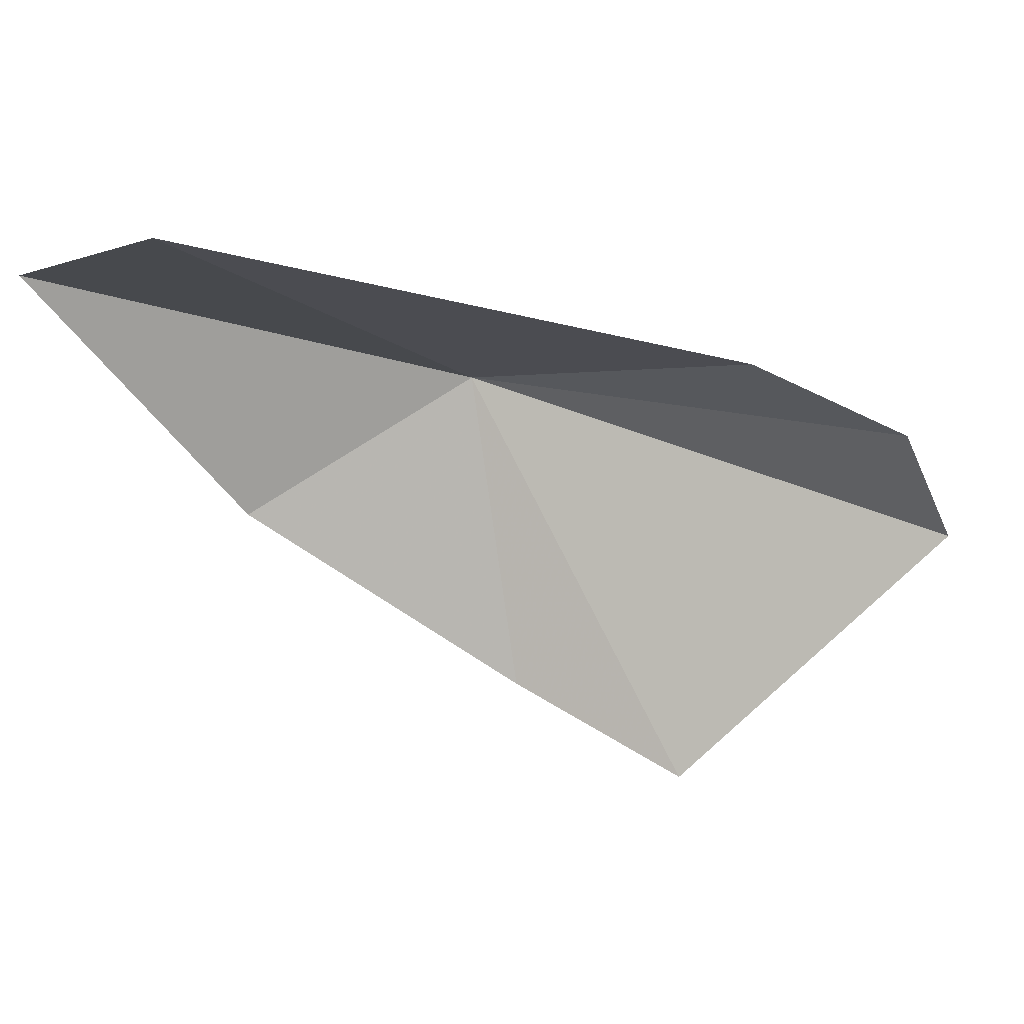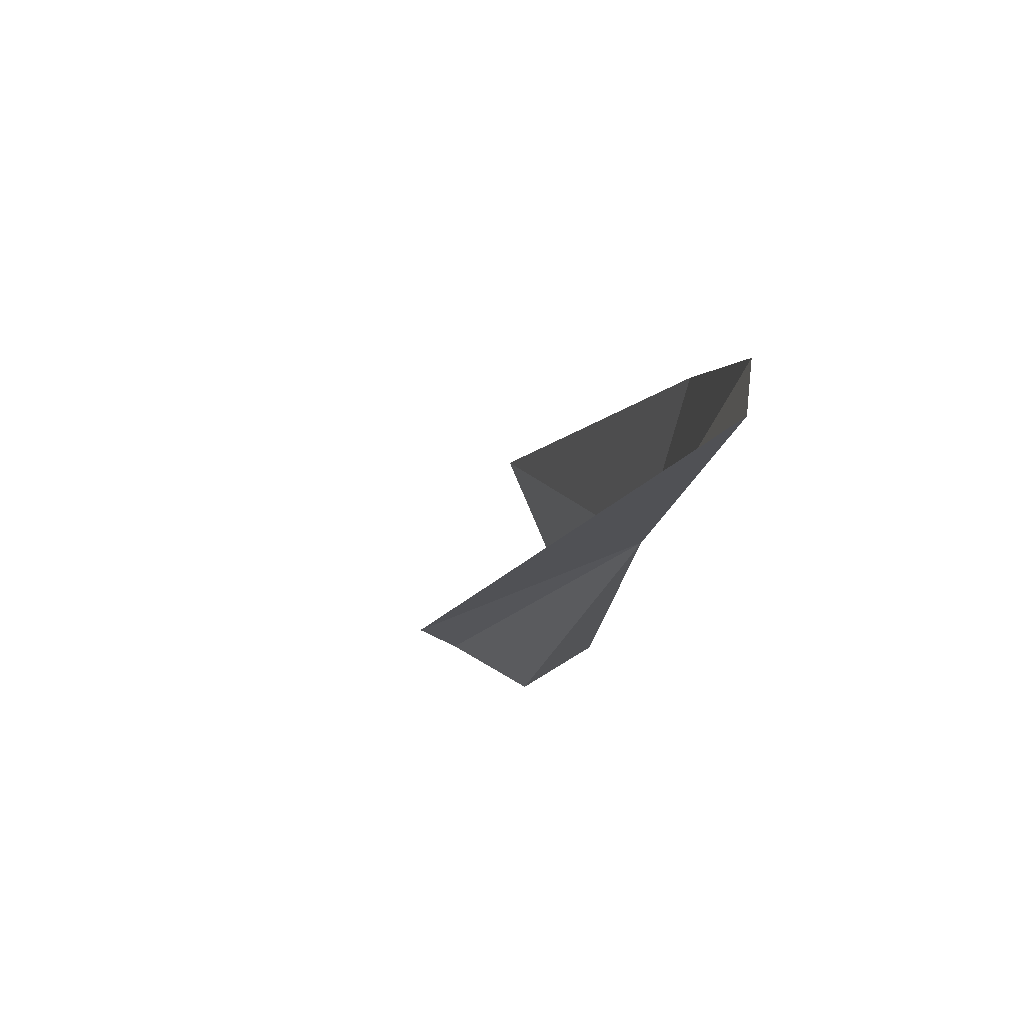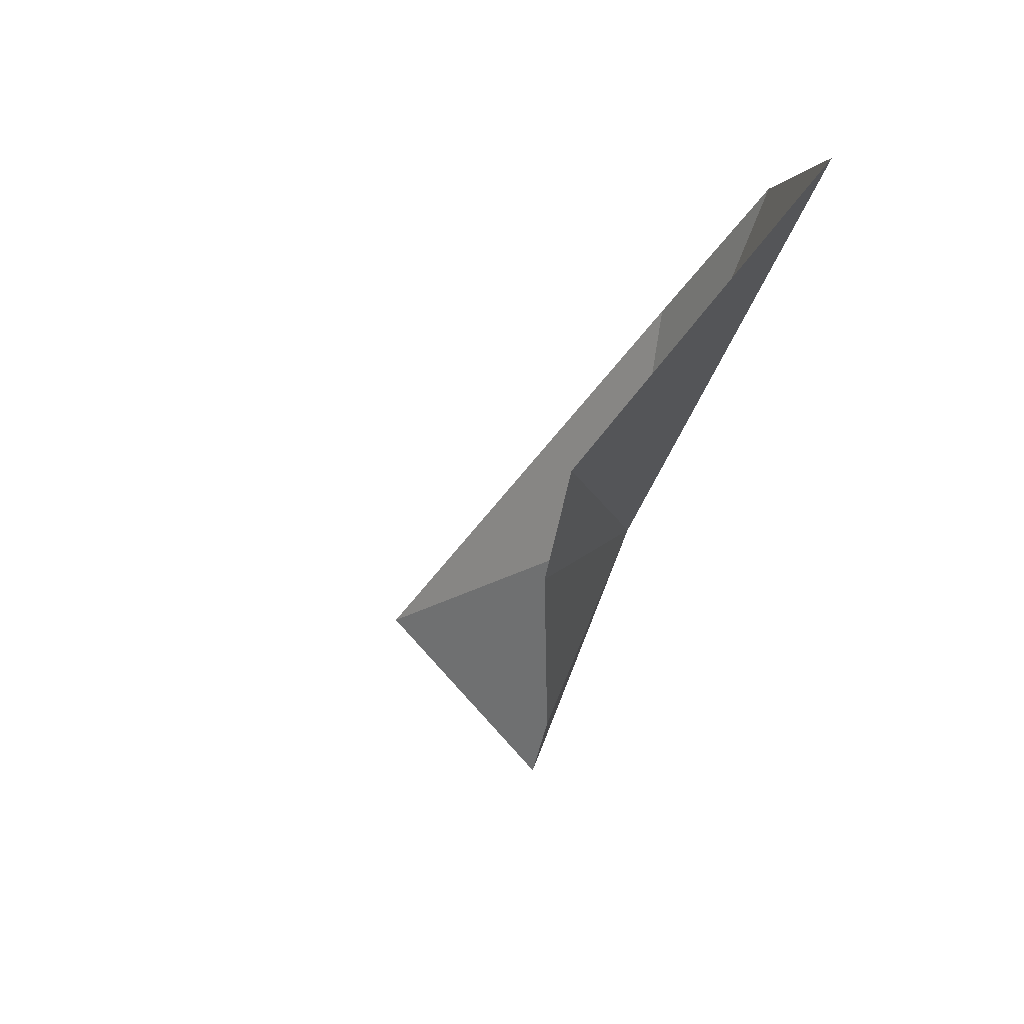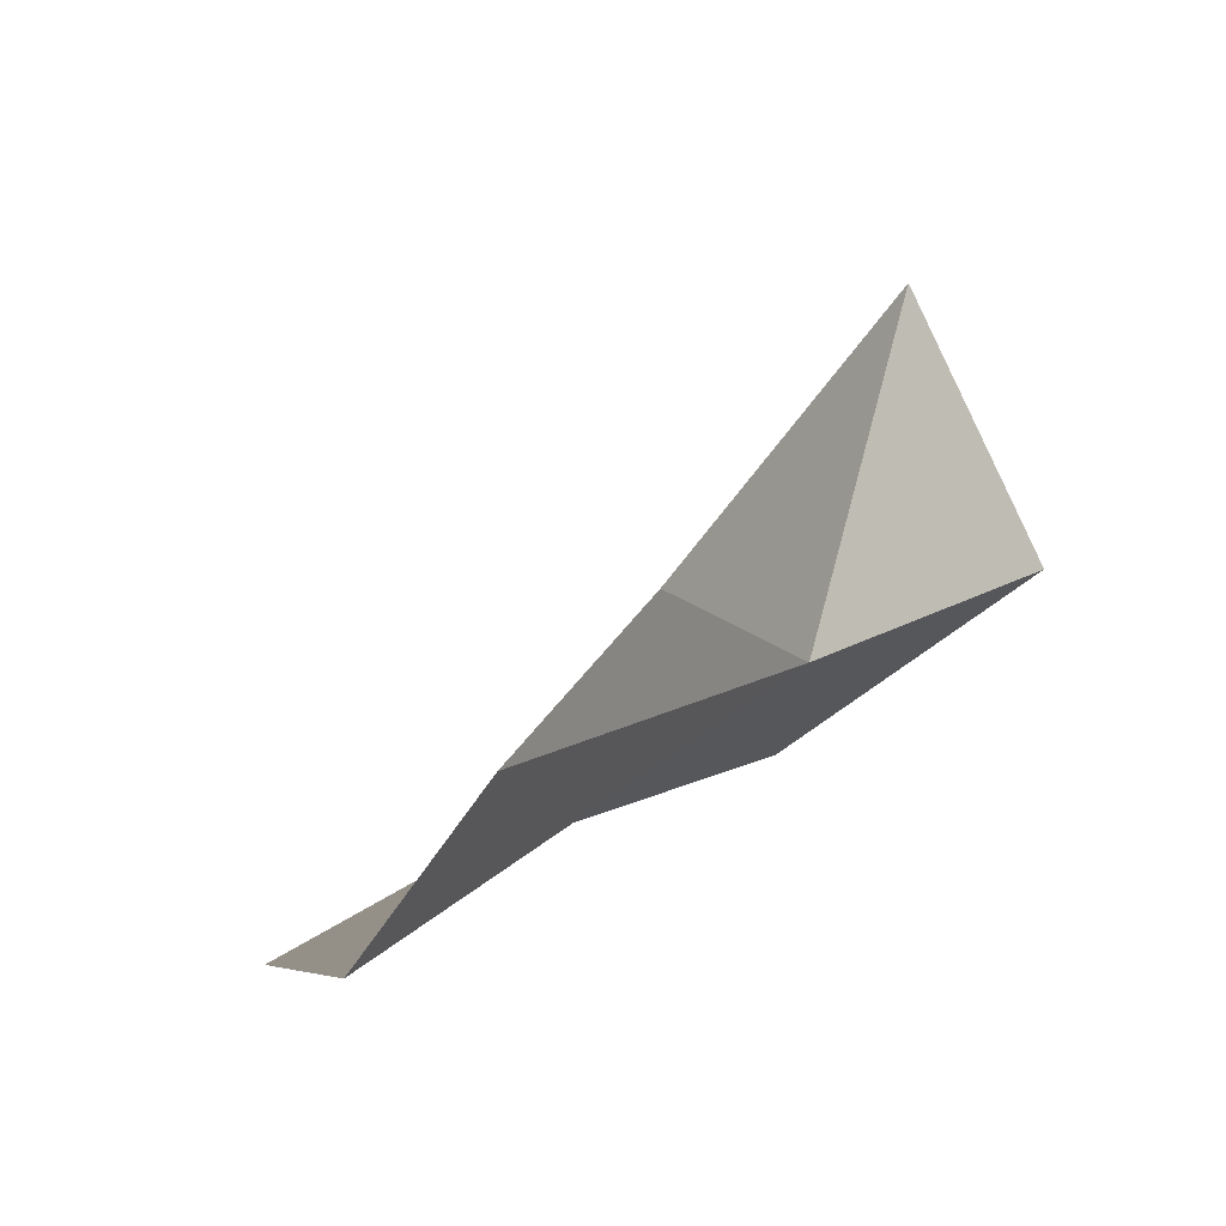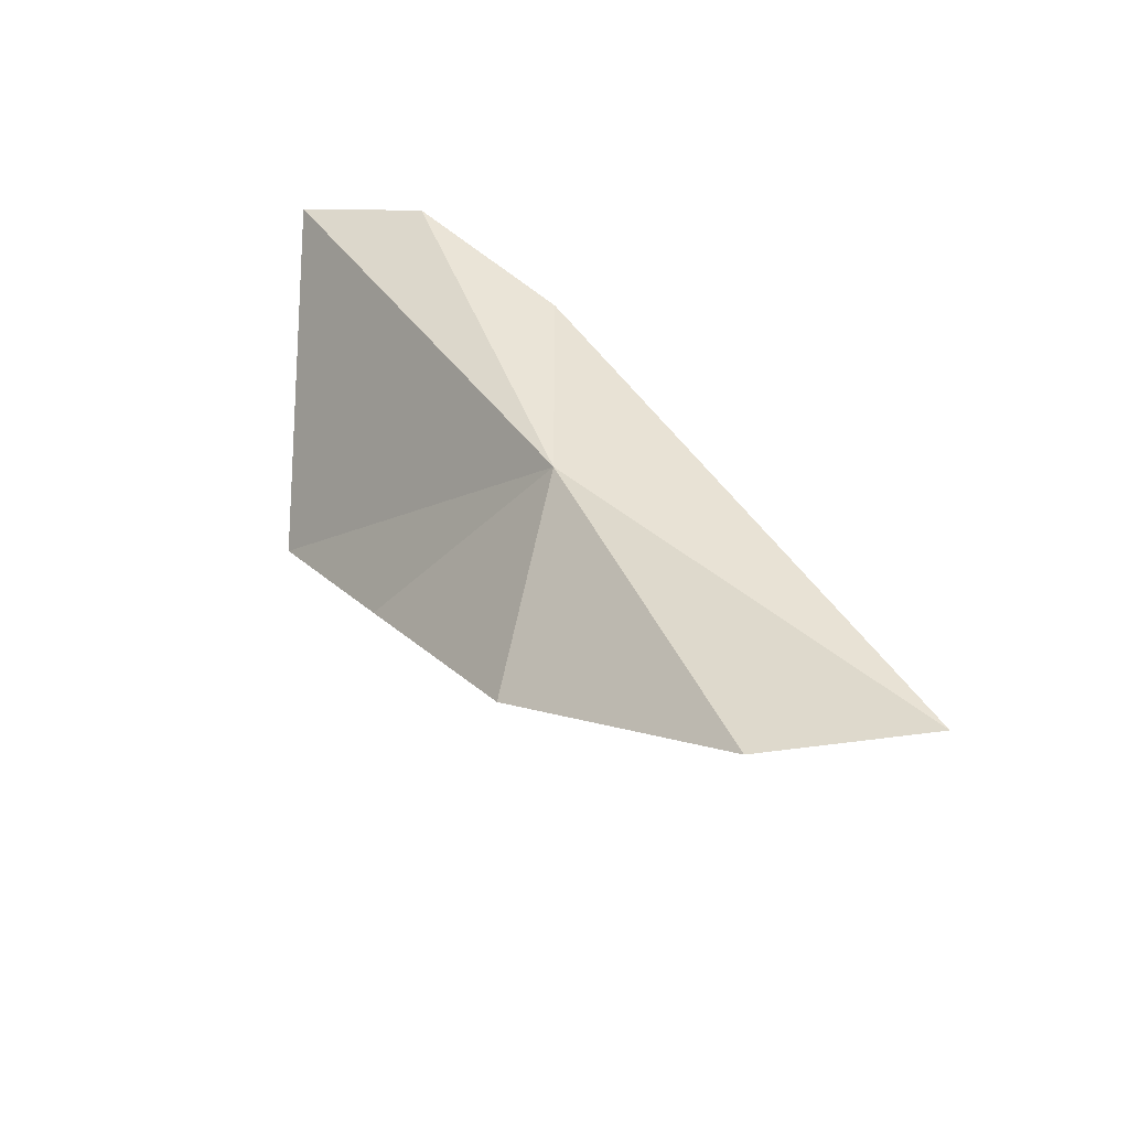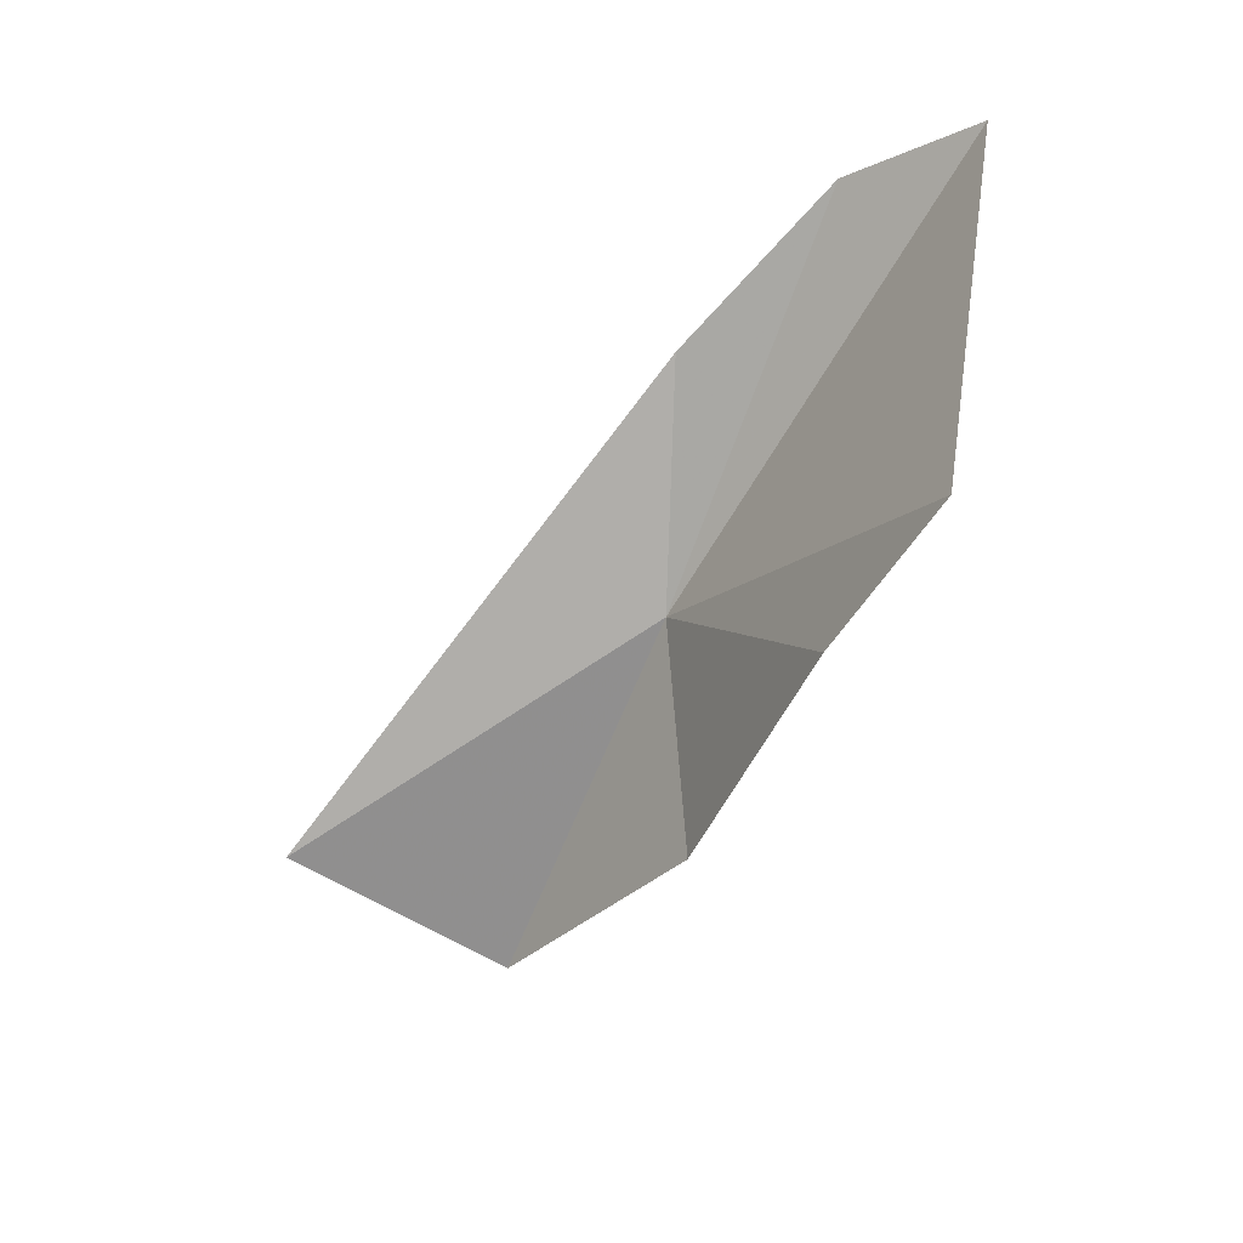
<metadata>
{"format":"obj","ext":"obj","renderer":"f3d","projection":"perspective","resolution":1024,"background":"white","views":[{"elev":74.0,"azim":-85.3,"up":"+Y"},{"elev":48.0,"azim":-17.6,"up":"+Z"},{"elev":23.1,"azim":-43.2,"up":"+Z"},{"elev":-15.0,"azim":33.7,"up":"+Y"},{"elev":-55.7,"azim":75.4,"up":"+Z"},{"elev":20.8,"azim":-91.4,"up":"+Z"}]}
</metadata>
<code>
v 23.24 -4.88 49.9
v 21.08 -5.122 46.99
v 23.32 -2.45 44.03
v 23.67 -7.273 56.28
v 22.74 -9.169 57.23
v 19.38 -6.787 50.84
v 22.69 0.8223 46.3
v 23.8 -5.02 53.77
v 18.5 -8.222 53.29
f 1 2 3
f 1 4 5
f 1 6 2
f 1 3 7
f 1 7 8
f 1 9 6
f 1 8 4
f 1 5 9

</code>
